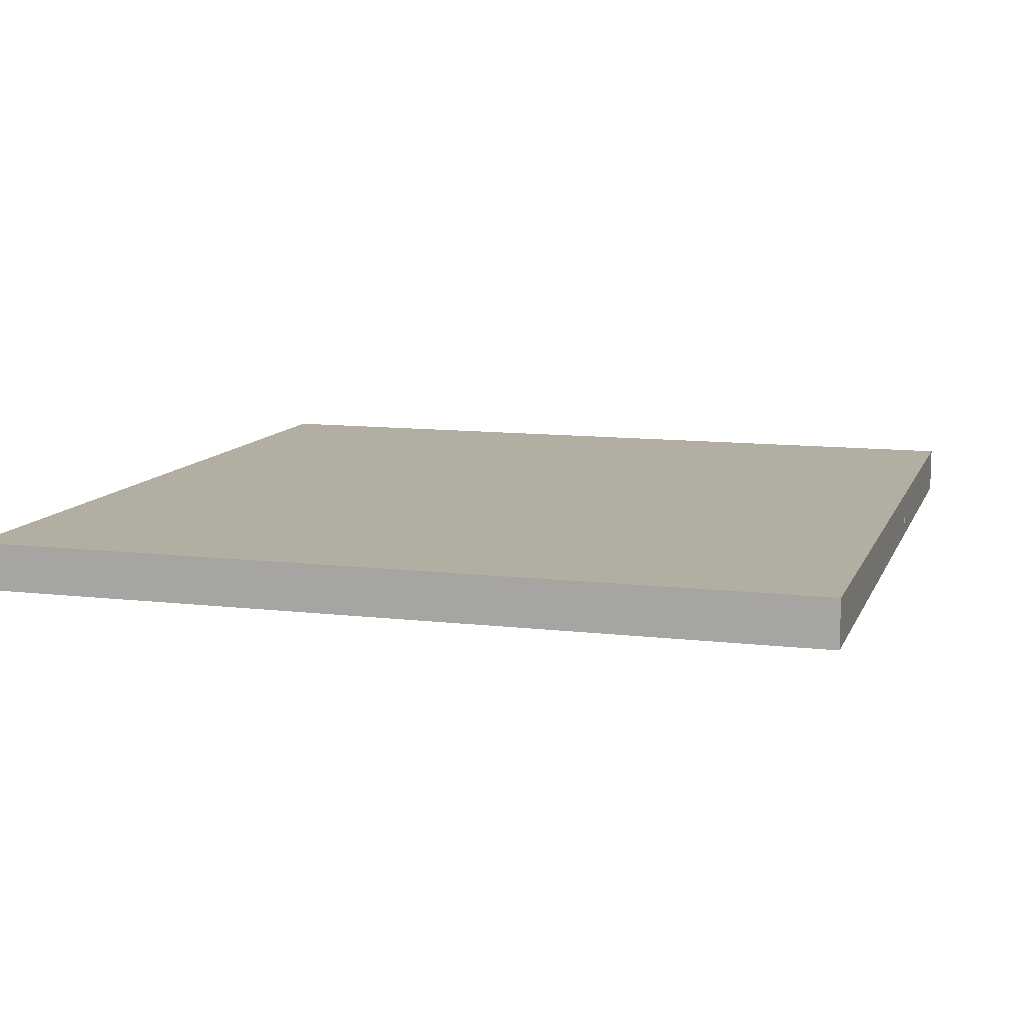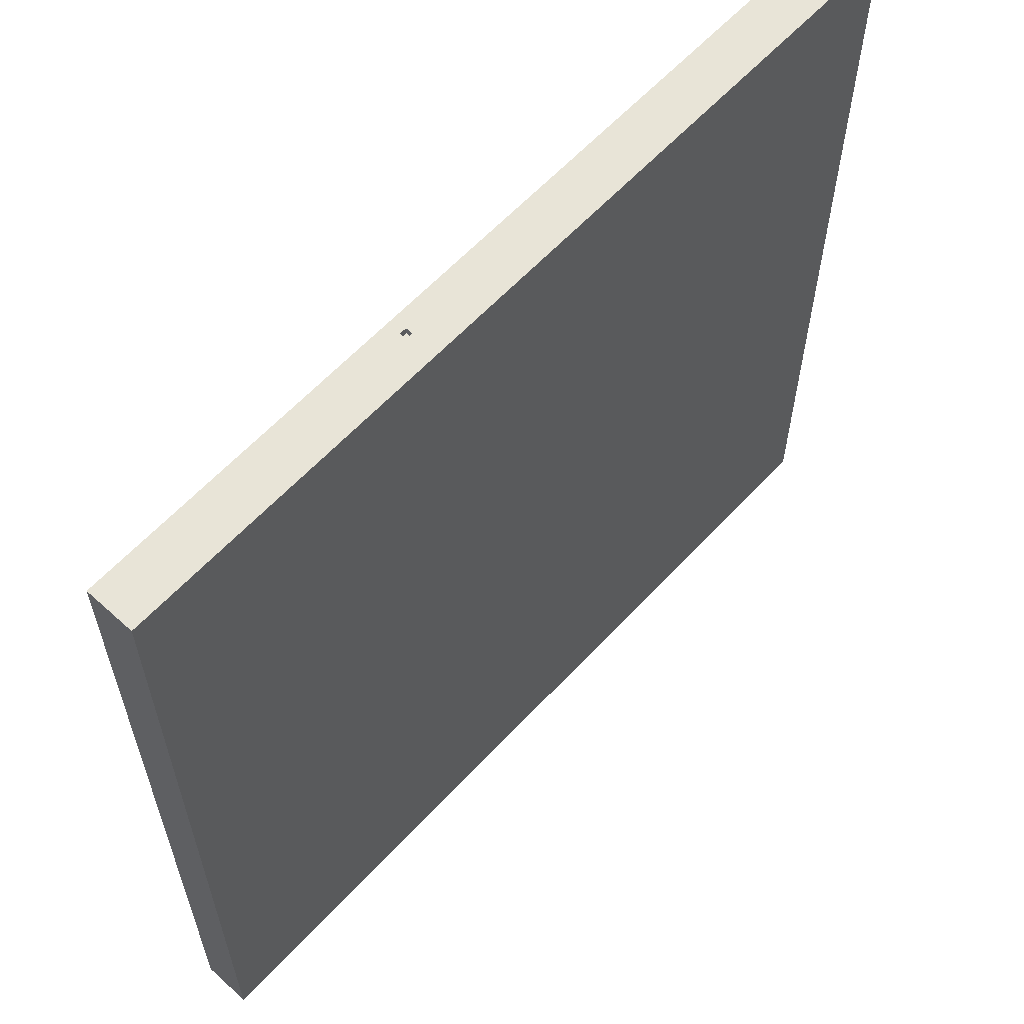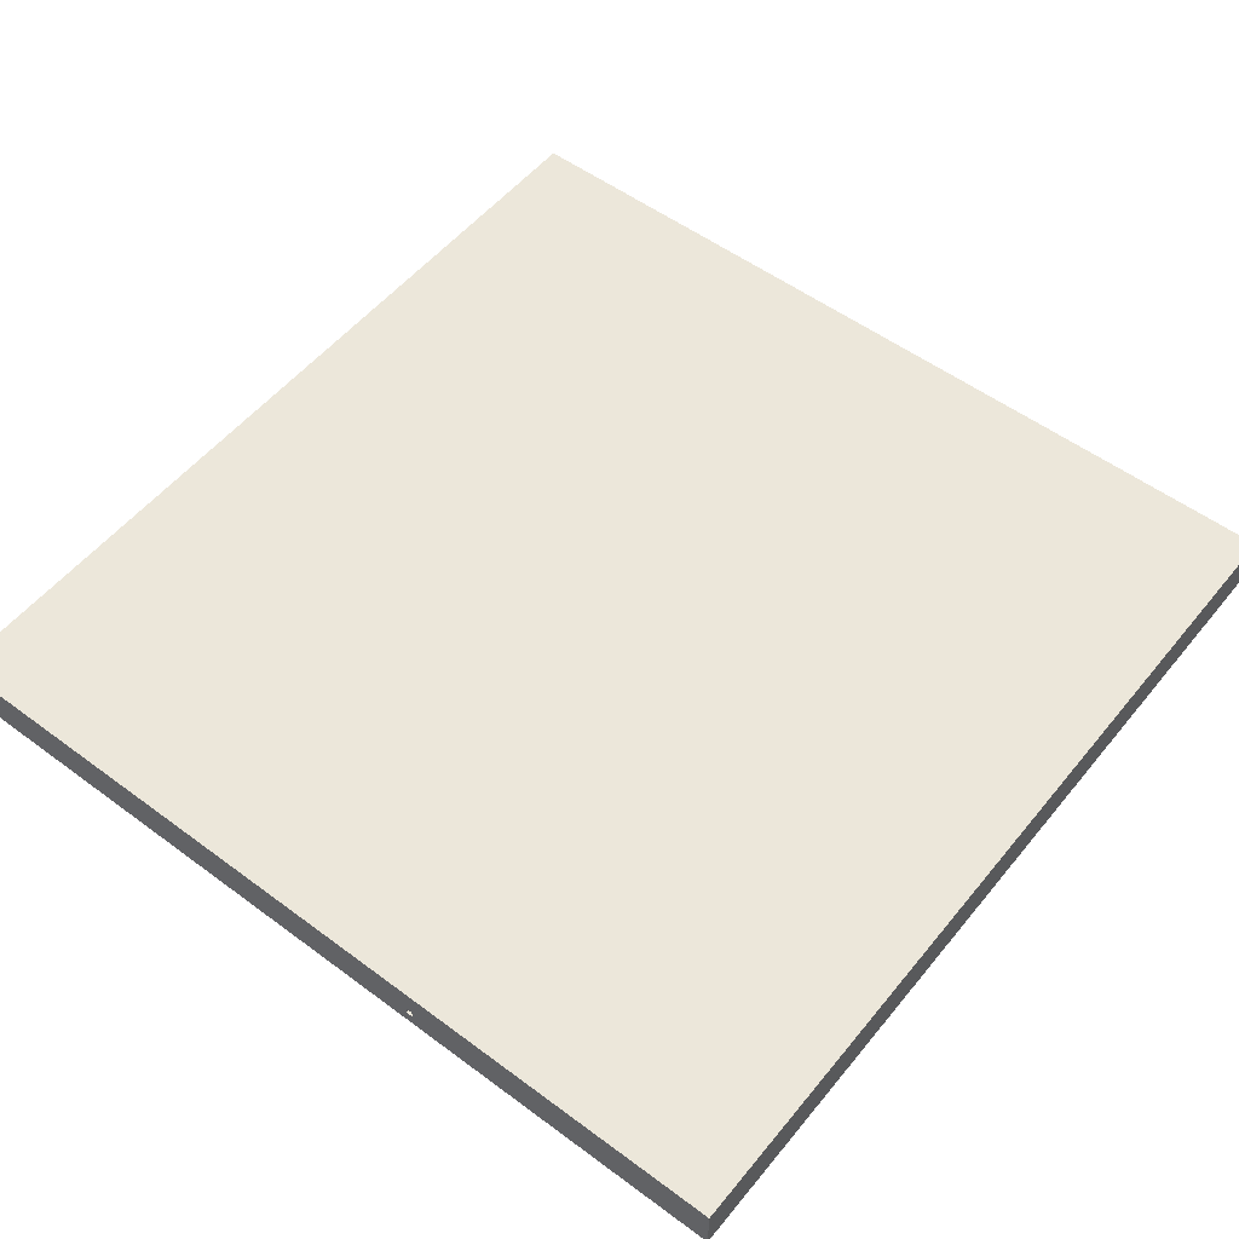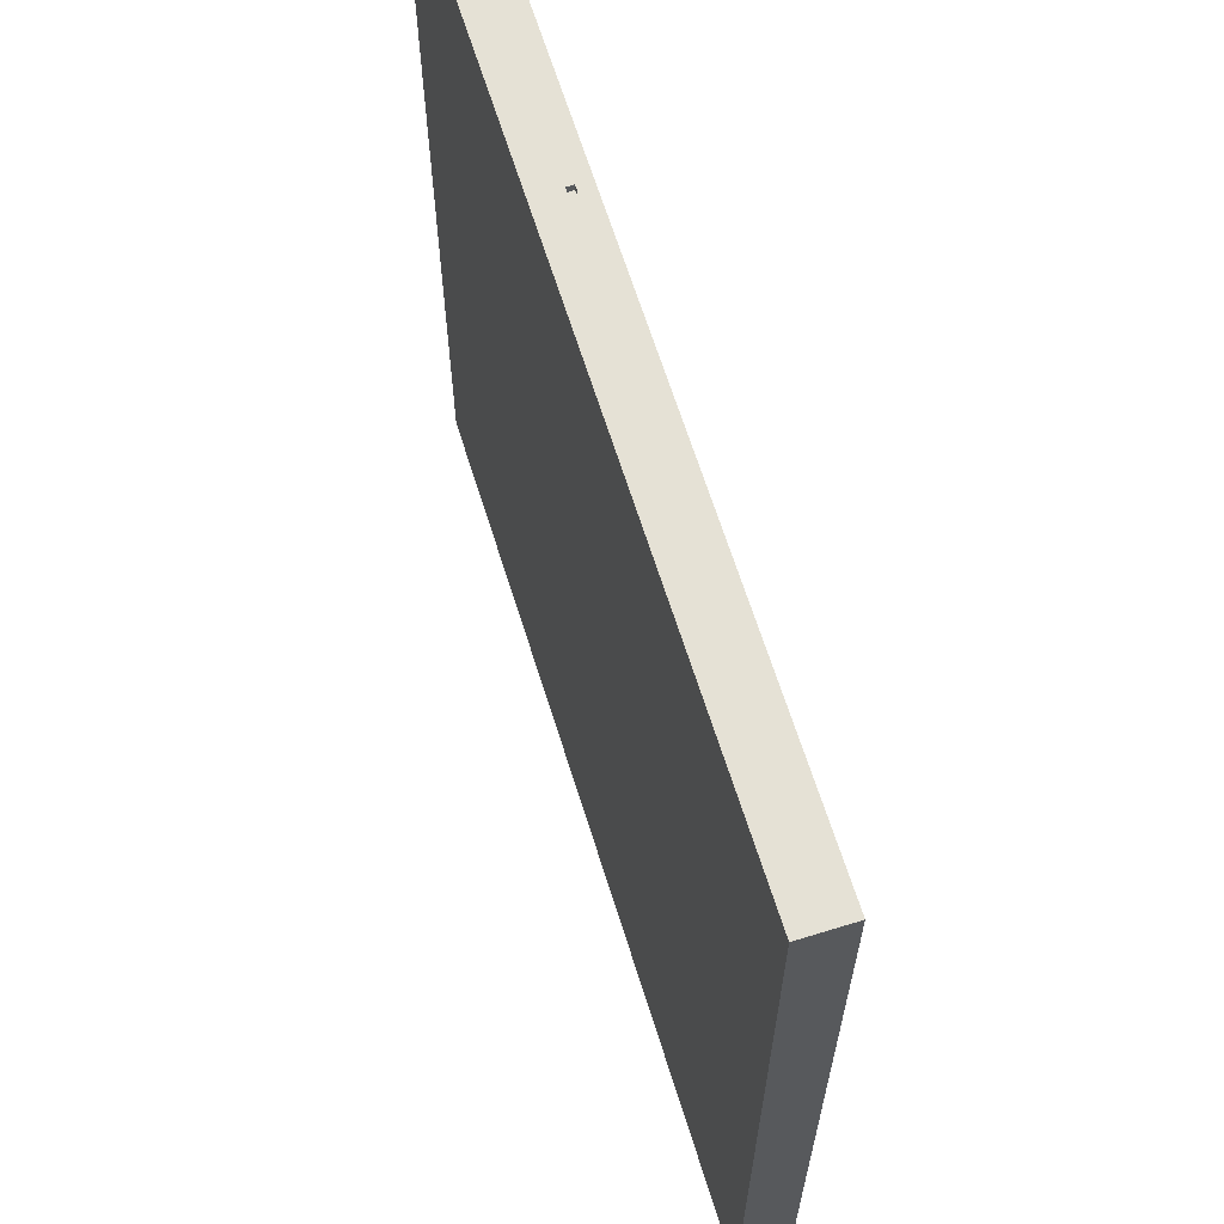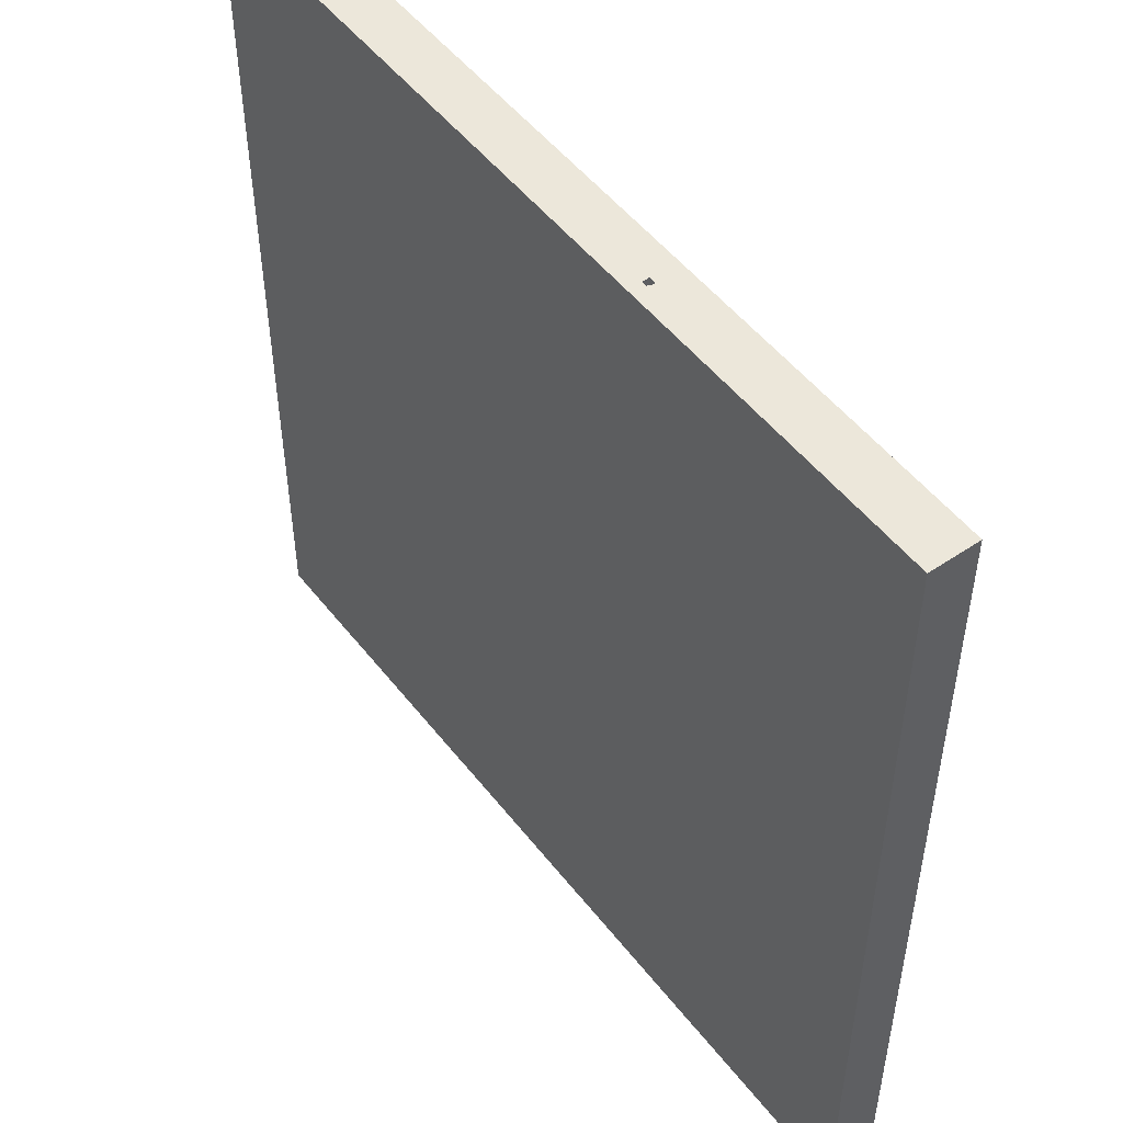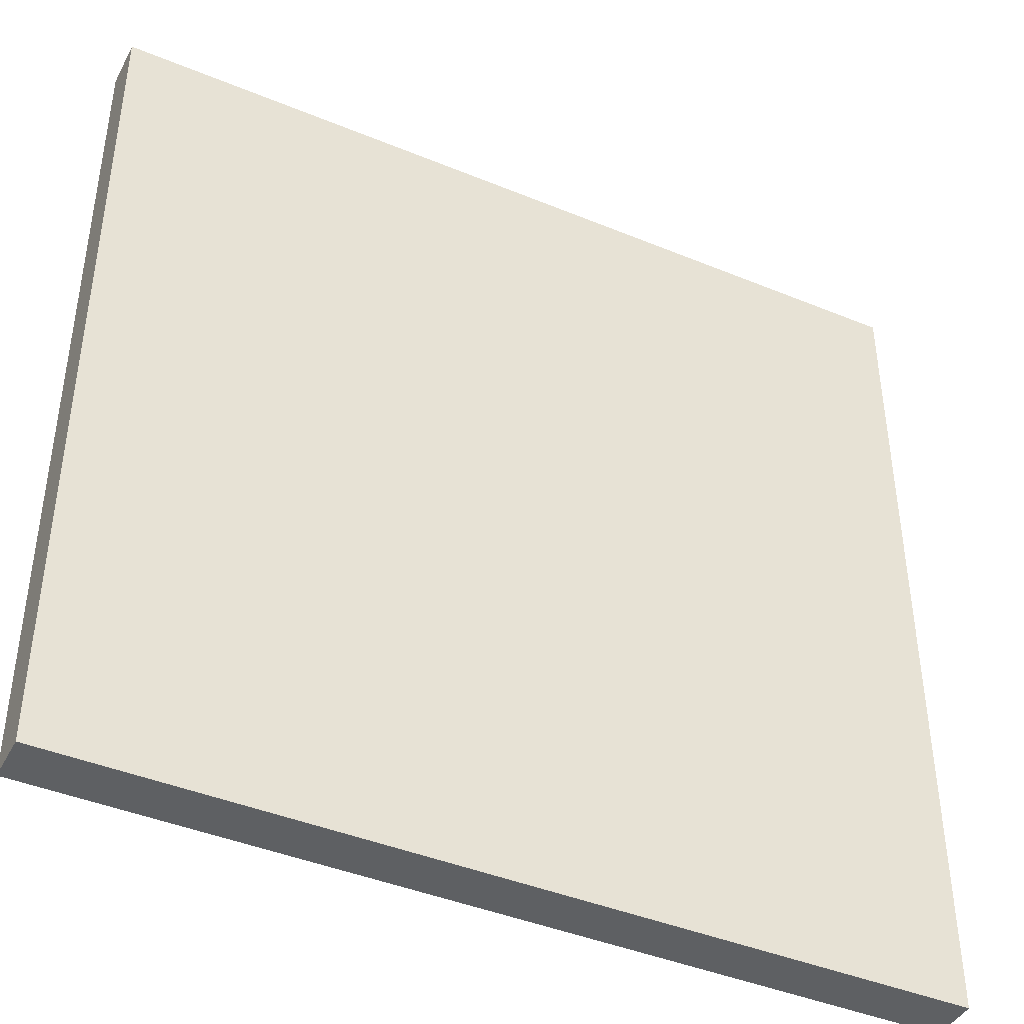
<metadata>
{"format":"obj","ext":"obj","renderer":"f3d","projection":"perspective","resolution":1024,"background":"white","views":[{"elev":10.7,"azim":-73.5,"up":"+Y"},{"elev":61.4,"azim":132.7,"up":"+Z"},{"elev":53.8,"azim":38.3,"up":"+Y"},{"elev":64.9,"azim":-107.3,"up":"+Z"},{"elev":50.9,"azim":53.4,"up":"+Z"},{"elev":-42.6,"azim":153.8,"up":"+Z"}]}
</metadata>
<code>
g Gurnion Environment
v -63 0 63
v -63 0 -63
v -63 4 63
v -63 4 -63
v -63 6 63
v -63 6 -63
v -63 7 63
v -63 7 -63
v 12 2 55
v 12 2 54
v 12 3 55
v 12 3 54
v 17 2 63
v 17 2 62
v 17 3 63
v 17 3 62
v 11 2 55
v 11 2 54
v 11 3 55
v 11 3 54
v 16 2 63
v 16 2 62
v 16 3 63
v 16 3 62
v 63 0 63
v 63 0 -63
v 63 4 63
v 63 4 -63
v 63 7 63
v 63 7 -63
v -63 0 63
v -63 4 63
v -63 6 63
v -63 7 63
v -10 3 63
v -10 4 63
v -10 6 63
v -9 1 63
v -9 3 63
v 16 1 63
v 16 2 63
v 16 3 63
v 17 0 63
v 17 2 63
v 17 3 63
v 63 0 63
v 63 4 63
v 63 7 63
v 16 2 62
v 16 3 62
v 17 2 62
v 17 3 62
v 11 2 54
v 11 3 54
v 12 2 54
v 12 3 54
v 11 2 55
v 11 3 55
v 12 2 55
v 12 3 55
v -63 0 -63
v -63 4 -63
v -63 6 -63
v -63 7 -63
v -21 3 -63
v -21 4 -63
v -21 6 -63
v -20 0 -63
v -20 3 -63
v 10 0 -63
v 10 3 -63
v 12 0 -63
v 12 3 -63
v 63 0 -63
v 63 4 -63
v 63 7 -63
v -63 0 63
v 17 0 63
v 63 0 63
v 16 0 62
v 17 0 62
v 15 0 60
v 16 0 60
v 14 0 58
v 15 0 58
v 13 0 57
v 14 0 57
v 12 0 55
v 13 0 55
v 11 0 54
v 12 0 54
v 10 0 52
v 11 0 52
v 9 0 50
v 10 0 50
v 8 0 47
v 9 0 47
v 7 0 45
v 8 0 45
v 6 0 43
v 7 0 43
v 5 0 40
v 6 0 40
v 4 0 38
v 5 0 38
v 3 0 36
v 4 0 36
v 2 0 34
v 3 0 34
v 1 0 30
v 2 0 30
v 0 0 24
v 1 0 24
v -24 0 23
v -10 0 23
v -10 0 22
v -1 0 22
v -25 0 21
v -24 0 21
v -1 0 20
v 0 0 20
v -26 0 16
v -25 0 16
v -26 0 5
v -25 0 5
v -25 0 -1
v -24 0 -1
v -24 0 -4
v -23 0 -4
v -23 0 -7
v -22 0 -7
v -22 0 -13
v -21 0 -13
v 3 0 -15
v 4 0 -15
v -21 0 -16
v -20 0 -16
v -20 0 -17
v -19 0 -17
v 3 0 -17
v 4 0 -17
v 5 0 -17
v 5 0 -18
v 6 0 -18
v -19 0 -19
v -18 0 -19
v 4 0 -19
v 5 0 -19
v 6 0 -19
v 7 0 -19
v -18 0 -20
v -17 0 -20
v 5 0 -20
v 6 0 -20
v -17 0 -21
v -16 0 -21
v 7 0 -21
v 8 0 -21
v 6 0 -22
v 7 0 -22
v -16 0 -23
v -15 0 -23
v 8 0 -23
v 9 0 -23
v -15 0 -24
v -14 0 -24
v 7 0 -24
v 8 0 -24
v -14 0 -25
v -13 0 -25
v 9 0 -25
v 10 0 -25
v 8 0 -26
v 9 0 -26
v -13 0 -27
v -12 0 -27
v 10 0 -28
v 11 0 -28
v -12 0 -29
v -11 0 -29
v 9 0 -29
v 10 0 -29
v 11 0 -30
v 12 0 -30
v -11 0 -31
v -10 0 -31
v 10 0 -31
v 11 0 -31
v 12 0 -33
v 13 0 -33
v 11 0 -34
v 12 0 -34
v -10 0 -35
v -9 0 -35
v 13 0 -38
v 14 0 -38
v 12 0 -39
v 13 0 -39
v -9 0 -40
v -8 0 -40
v 13 0 -44
v 14 0 -44
v 15 0 -44
v -9 0 -48
v -8 0 -48
v 13 0 -52
v 14 0 -52
v -10 0 -53
v -9 0 -53
v 14 0 -53
v 15 0 -53
v -11 0 -55
v -10 0 -55
v 12 0 -56
v 13 0 -56
v -12 0 -57
v -11 0 -57
v 13 0 -57
v 14 0 -57
v -13 0 -58
v -12 0 -58
v -15 0 -59
v -13 0 -59
v 11 0 -59
v 12 0 -59
v -16 0 -60
v -15 0 -60
v 12 0 -60
v 13 0 -60
v -18 0 -61
v -16 0 -61
v -20 0 -62
v -18 0 -62
v 10 0 -62
v 11 0 -62
v -63 0 -63
v -20 0 -63
v 10 0 -63
v 12 0 -63
v 63 0 -63
v 16 3 63
v 17 3 63
v 16 3 62
v 17 3 62
v 11 3 55
v 12 3 55
v 11 3 54
v 12 3 54
v 16 2 63
v 17 2 63
v 16 2 62
v 17 2 62
v 11 2 55
v 12 2 55
v 11 2 54
v 12 2 54
v -63 7 63
v 63 7 63
v -63 7 -63
v 63 7 -63
f 3 2 1
f 4 2 3
f 5 4 3
f 6 4 5
f 7 6 5
f 8 6 7
f 11 10 9
f 12 10 11
f 15 14 13
f 16 14 15
f 17 18 19
f 19 18 20
f 21 22 23
f 23 22 24
f 25 26 27
f 27 26 28
f 27 28 29
f 29 28 30
f 35 32 31
f 36 33 32
f 36 32 35
f 37 34 33
f 37 33 36
f 38 35 31
f 39 36 35
f 39 35 38
f 40 38 31
f 40 39 38
f 41 39 40
f 42 36 39
f 42 39 41
f 43 41 40
f 43 40 31
f 44 41 43
f 45 36 42
f 46 44 43
f 46 45 44
f 47 36 45
f 47 45 46
f 47 37 36
f 48 34 37
f 48 37 47
f 51 50 49
f 52 50 51
f 55 54 53
f 56 54 55
f 57 58 59
f 59 58 60
f 61 62 65
f 62 63 66
f 65 62 66
f 63 64 67
f 66 63 67
f 61 65 68
f 65 66 69
f 68 65 69
f 68 69 70
f 69 66 71
f 70 69 71
f 70 71 72
f 71 66 73
f 72 71 73
f 72 73 74
f 66 67 75
f 74 73 75
f 73 66 75
f 67 64 76
f 75 67 76
f 80 78 77
f 81 79 78
f 81 78 80
f 82 80 77
f 83 81 80
f 83 80 82
f 84 82 77
f 85 83 82
f 85 82 84
f 86 84 77
f 87 85 84
f 87 84 86
f 88 86 77
f 89 87 86
f 89 86 88
f 90 88 77
f 91 89 88
f 91 88 90
f 92 90 77
f 93 91 90
f 93 90 92
f 94 92 77
f 95 93 92
f 95 92 94
f 96 94 77
f 97 95 94
f 97 94 96
f 98 96 77
f 99 97 96
f 99 96 98
f 100 98 77
f 101 99 98
f 101 98 100
f 102 100 77
f 103 101 100
f 103 100 102
f 104 102 77
f 105 103 102
f 105 102 104
f 106 104 77
f 107 105 104
f 107 104 106
f 108 106 77
f 109 107 106
f 109 106 108
f 110 108 77
f 111 109 108
f 111 108 110
f 112 110 77
f 113 111 110
f 113 110 112
f 114 112 77
f 115 112 114
f 116 115 114
f 116 112 115
f 117 112 116
f 118 114 77
f 119 116 114
f 119 114 118
f 119 117 116
f 120 112 117
f 120 117 119
f 120 119 118
f 121 113 112
f 121 112 120
f 122 118 77
f 123 120 118
f 123 118 122
f 123 121 120
f 124 122 77
f 124 123 122
f 125 121 123
f 125 123 124
f 126 125 124
f 126 121 125
f 127 121 126
f 128 127 126
f 128 121 127
f 129 121 128
f 130 129 128
f 130 121 129
f 131 121 130
f 132 131 130
f 132 121 131
f 133 121 132
f 134 107 109
f 134 121 133
f 134 109 111
f 134 111 113
f 134 113 121
f 135 105 107
f 135 107 134
f 136 134 133
f 136 133 132
f 137 134 136
f 138 137 136
f 138 134 137
f 139 134 138
f 140 135 134
f 140 134 139
f 141 105 135
f 141 135 140
f 142 103 105
f 142 105 141
f 143 142 141
f 143 103 142
f 144 101 103
f 144 103 143
f 145 141 140
f 145 140 139
f 145 139 138
f 146 141 145
f 147 143 141
f 147 141 146
f 147 144 143
f 148 144 147
f 149 101 144
f 149 144 148
f 150 99 101
f 150 101 149
f 151 146 145
f 151 148 147
f 151 147 146
f 152 148 151
f 153 149 148
f 153 148 152
f 153 150 149
f 154 150 153
f 155 152 151
f 155 153 152
f 155 154 153
f 156 154 155
f 157 150 154
f 157 99 150
f 158 97 99
f 158 99 157
f 159 157 154
f 159 154 156
f 159 158 157
f 160 158 159
f 161 156 155
f 161 159 156
f 161 160 159
f 162 160 161
f 163 97 158
f 163 158 160
f 164 95 97
f 164 97 163
f 165 160 162
f 165 162 161
f 166 160 165
f 167 163 160
f 167 160 166
f 167 164 163
f 168 164 167
f 169 166 165
f 169 167 166
f 169 168 167
f 170 168 169
f 171 164 168
f 171 95 164
f 172 93 95
f 172 95 171
f 173 171 168
f 173 168 170
f 173 172 171
f 174 172 173
f 175 170 169
f 175 173 170
f 175 174 173
f 176 174 175
f 177 93 172
f 177 172 174
f 178 91 93
f 178 93 177
f 179 174 176
f 179 176 175
f 180 174 179
f 181 177 174
f 181 174 180
f 181 178 177
f 182 178 181
f 183 91 178
f 183 178 182
f 184 89 91
f 184 91 183
f 185 180 179
f 185 182 181
f 185 181 180
f 186 182 185
f 187 183 182
f 187 182 186
f 187 184 183
f 188 184 187
f 189 89 184
f 189 184 188
f 190 87 89
f 190 89 189
f 191 189 188
f 191 188 187
f 191 190 189
f 191 187 186
f 192 190 191
f 193 186 185
f 193 191 186
f 193 192 191
f 194 192 193
f 195 87 190
f 195 190 192
f 196 85 87
f 196 87 195
f 197 195 192
f 197 192 194
f 197 196 195
f 198 196 197
f 199 194 193
f 199 197 194
f 199 198 197
f 200 198 199
f 201 196 198
f 201 198 200
f 202 85 196
f 202 196 201
f 203 83 85
f 203 85 202
f 204 200 199
f 204 199 193
f 205 202 201
f 205 200 204
f 205 201 200
f 206 205 204
f 206 202 205
f 207 203 202
f 207 202 206
f 208 204 193
f 208 193 185
f 209 206 204
f 209 204 208
f 210 203 207
f 210 207 206
f 211 83 203
f 211 203 210
f 212 208 185
f 212 185 179
f 213 209 208
f 213 208 212
f 214 206 209
f 214 209 213
f 214 213 212
f 215 210 206
f 215 206 214
f 216 212 179
f 216 179 175
f 217 214 212
f 217 212 216
f 218 210 215
f 218 215 214
f 219 211 210
f 219 210 218
f 220 216 175
f 220 175 169
f 221 217 216
f 221 216 220
f 222 169 165
f 222 220 169
f 222 165 161
f 223 221 220
f 223 220 222
f 224 214 217
f 224 221 223
f 224 217 221
f 225 218 214
f 225 214 224
f 226 161 155
f 226 222 161
f 227 223 222
f 227 222 226
f 227 224 223
f 228 218 225
f 228 225 224
f 229 219 218
f 229 218 228
f 230 226 155
f 230 155 151
f 230 151 145
f 231 227 226
f 231 226 230
f 232 230 145
f 232 145 138
f 232 138 136
f 233 231 230
f 233 230 232
f 234 224 227
f 234 231 233
f 234 227 231
f 235 228 224
f 235 224 234
f 236 128 126
f 236 126 124
f 236 132 130
f 236 130 128
f 236 232 136
f 236 124 77
f 236 136 132
f 237 233 232
f 237 232 236
f 237 234 233
f 238 235 234
f 238 234 237
f 239 229 228
f 239 235 238
f 239 228 235
f 240 79 81
f 240 229 239
f 240 81 83
f 240 83 211
f 240 219 229
f 240 211 219
f 243 242 241
f 244 242 243
f 247 246 245
f 248 246 247
f 249 250 251
f 251 250 252
f 253 254 255
f 255 254 256
f 257 258 259
f 259 258 260

</code>
